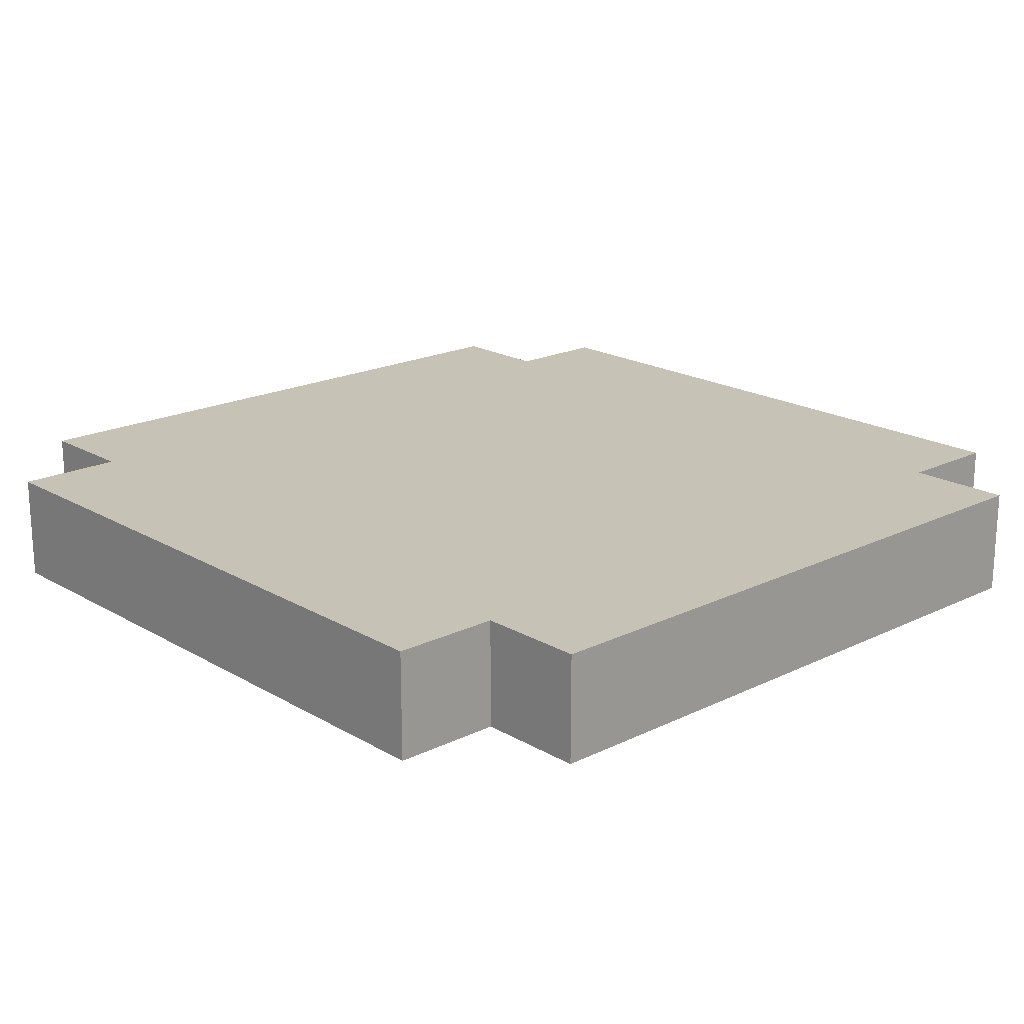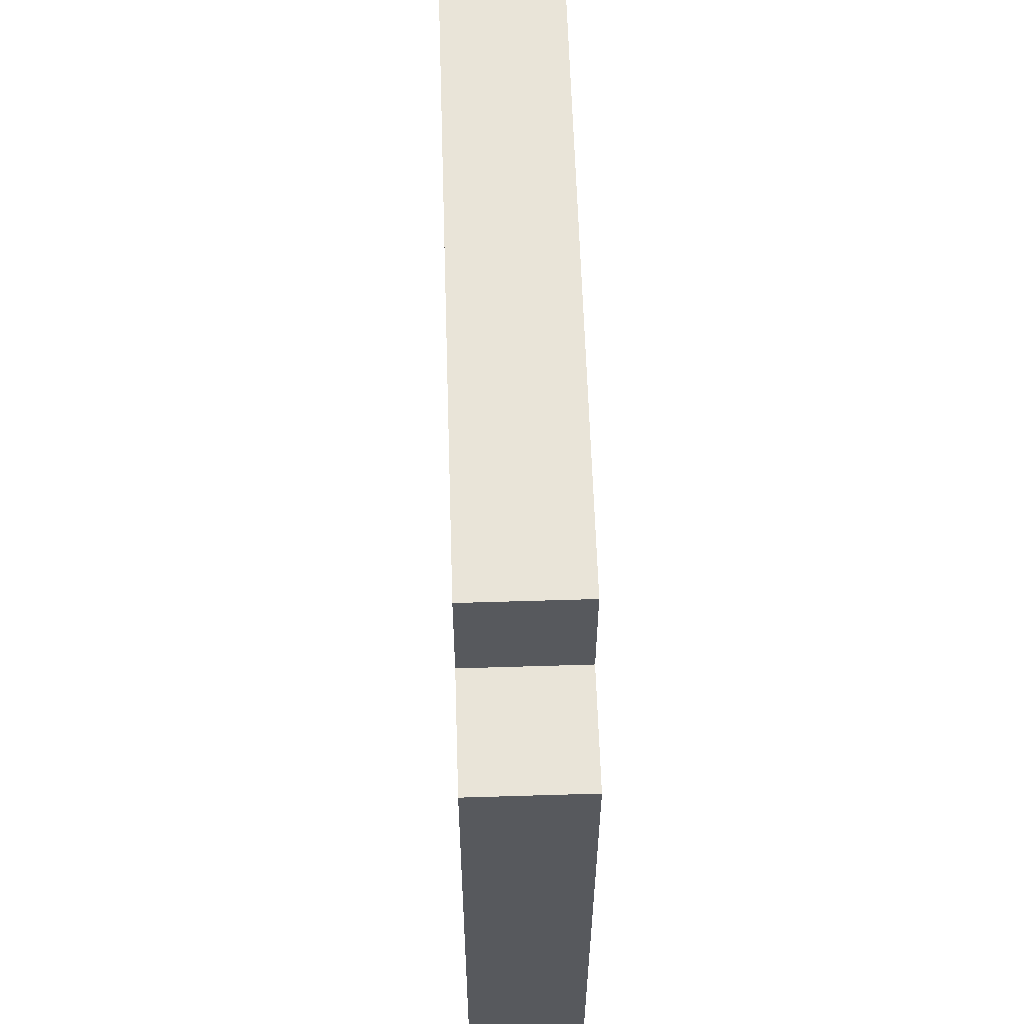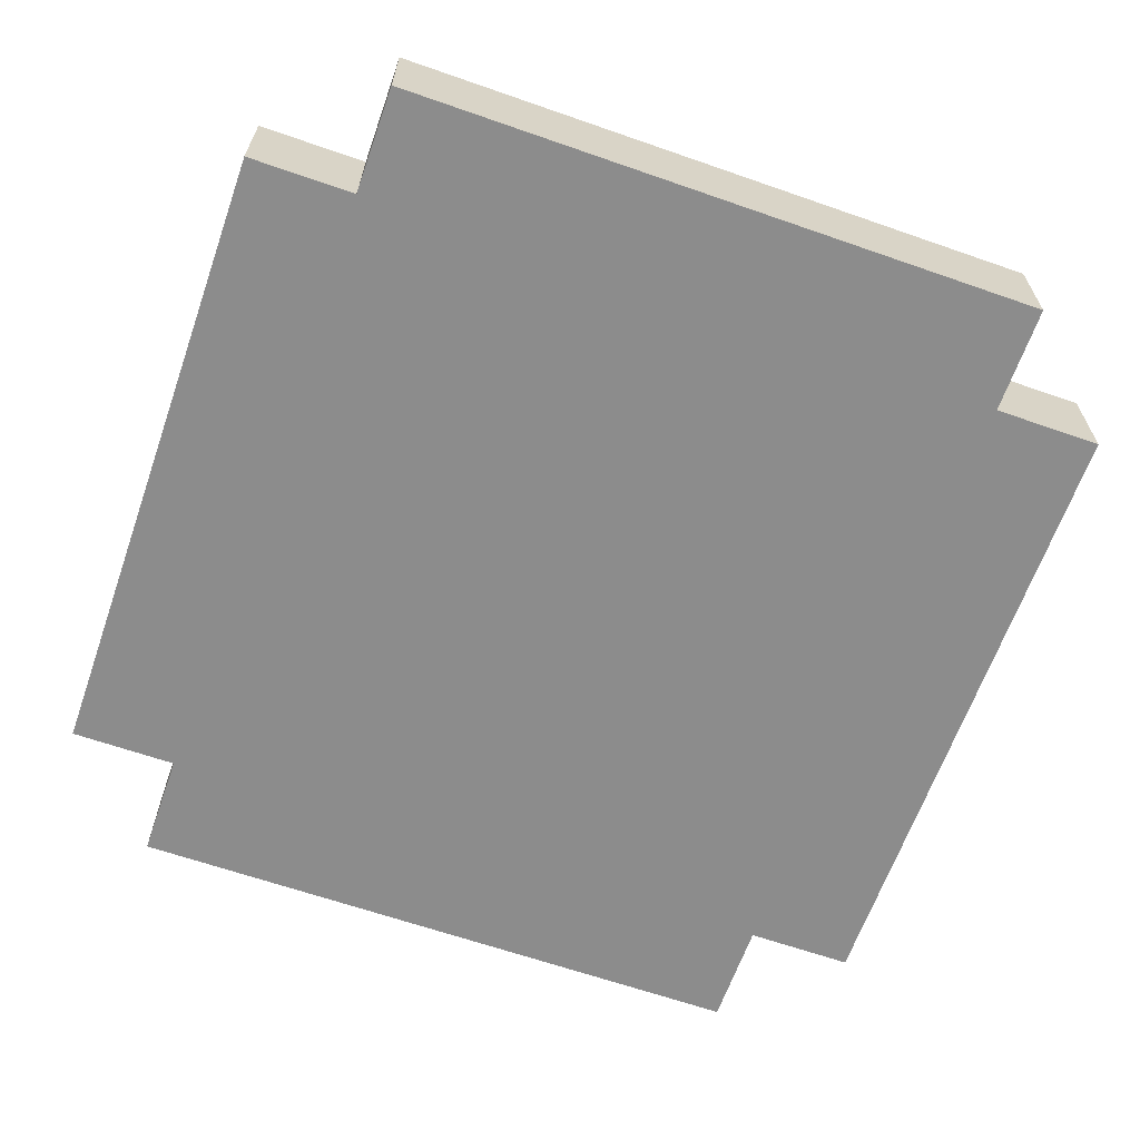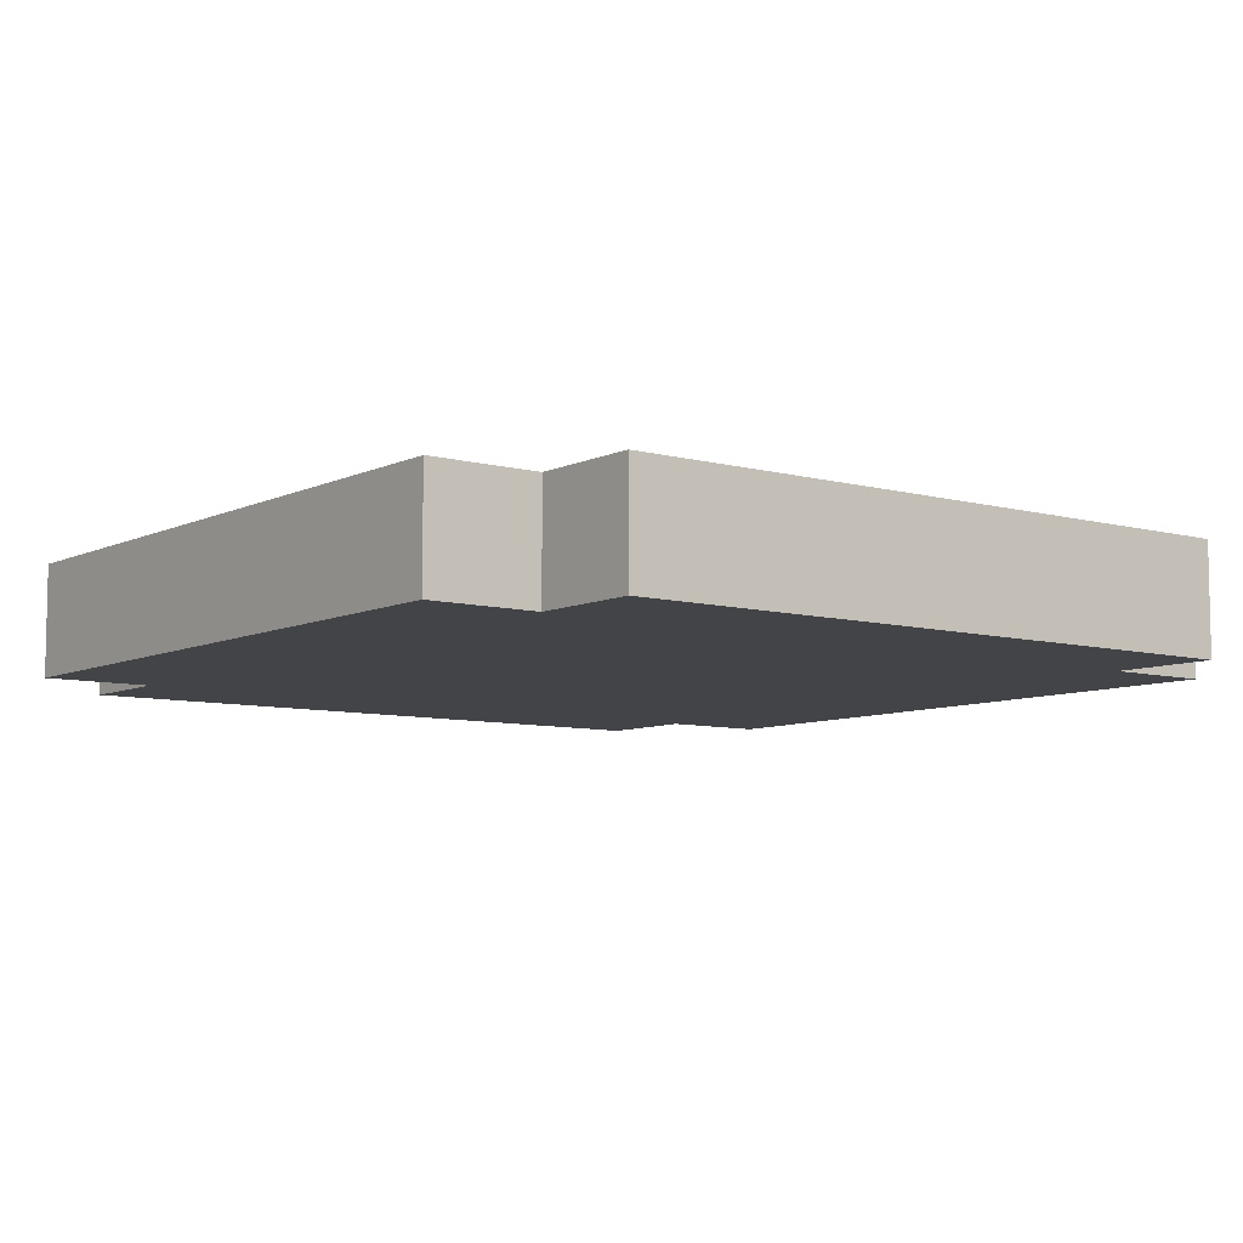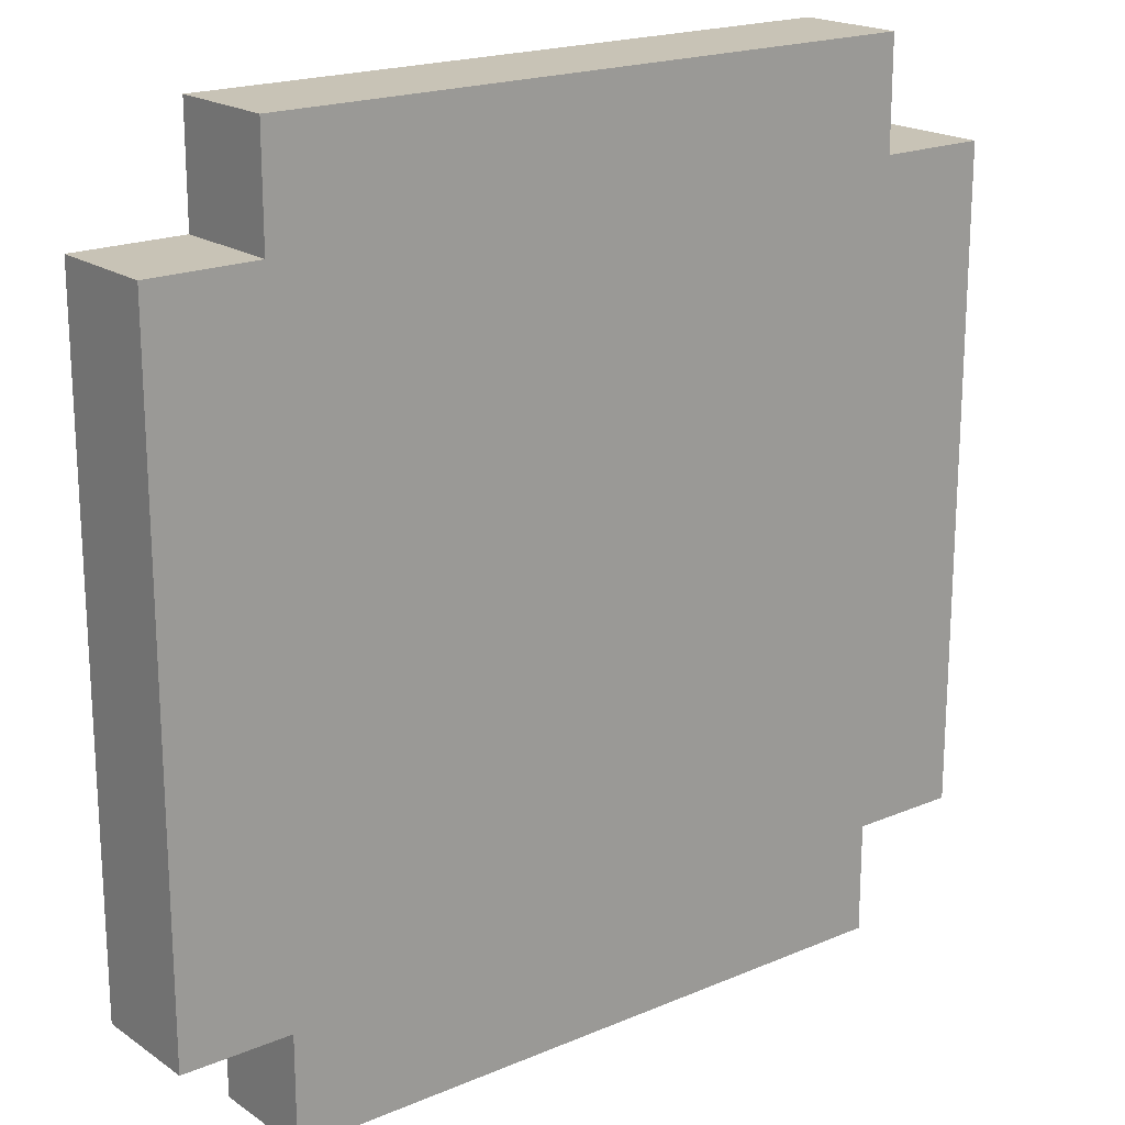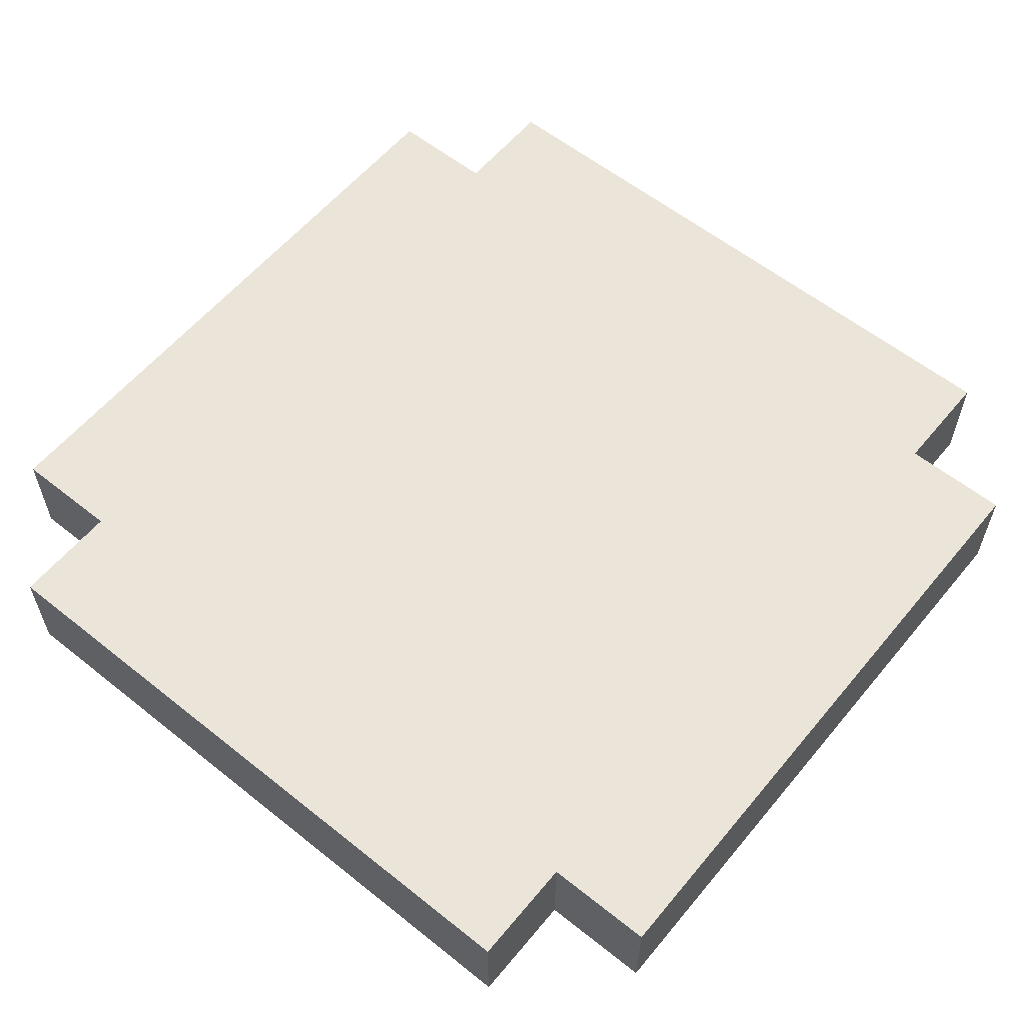
<metadata>
{"format":"obj","ext":"obj","renderer":"f3d","projection":"perspective","resolution":1024,"background":"white","views":[{"elev":19.3,"azim":-132.5,"up":"+Y"},{"elev":60.1,"azim":-91.8,"up":"+Z"},{"elev":-64.2,"azim":70.6,"up":"+Y"},{"elev":-7.7,"azim":-127.4,"up":"+Y"},{"elev":19.4,"azim":141.6,"up":"+Z"},{"elev":58.8,"azim":39.4,"up":"+Y"}]}
</metadata>
<code>
o
v 0 2 -0.1
v 0 2 -0.7
v 0 2.1 -0.1
v 0 2.1 -0.7
v 0.1 2 0
v 0.1 2 -0.1
v 0.1 2 -0.7
v 0.1 2 -0.8
v 0.1 2.1 0
v 0.1 2.1 -0.1
v 0.1 2.1 -0.7
v 0.1 2.1 -0.8
v 0.7 2 0
v 0.7 2 -0.1
v 0.7 2 -0.7
v 0.7 2 -0.8
v 0.7 2.1 0
v 0.7 2.1 -0.1
v 0.7 2.1 -0.7
v 0.7 2.1 -0.8
v 0.8 2 -0.1
v 0.8 2 -0.7
v 0.8 2.1 -0.1
v 0.8 2.1 -0.7
v 0.1 2 0
v 0.1 2.1 0
v 0.7 2 0
v 0.7 2.1 0
v 0 2 -0.1
v 0 2.1 -0.1
v 0.1 2 -0.1
v 0.1 2.1 -0.1
v 0.7 2 -0.1
v 0.7 2.1 -0.1
v 0.8 2 -0.1
v 0.8 2.1 -0.1
v 0 2 -0.7
v 0 2.1 -0.7
v 0.1 2 -0.7
v 0.1 2.1 -0.7
v 0.7 2 -0.7
v 0.7 2.1 -0.7
v 0.8 2 -0.7
v 0.8 2.1 -0.7
v 0.1 2 -0.8
v 0.1 2.1 -0.8
v 0.7 2 -0.8
v 0.7 2.1 -0.8
v 0.1 2 0
v 0.7 2 0
v 0 2 -0.1
v 0.1 2 -0.1
v 0.7 2 -0.1
v 0.8 2 -0.1
v 0.2 2 -0.2
v 0.6 2 -0.2
v 0.3 2 -0.3
v 0.5 2 -0.3
v 0.2 2 -0.6
v 0.3 2 -0.6
v 0.5 2 -0.6
v 0.6 2 -0.6
v 0 2 -0.7
v 0.1 2 -0.7
v 0.7 2 -0.7
v 0.8 2 -0.7
v 0.1 2 -0.8
v 0.7 2 -0.8
v 0.1 2.1 0
v 0.7 2.1 0
v 0 2.1 -0.1
v 0.1 2.1 -0.1
v 0.7 2.1 -0.1
v 0.8 2.1 -0.1
v 0.2 2.1 -0.2
v 0.6 2.1 -0.2
v 0.3 2.1 -0.3
v 0.5 2.1 -0.3
v 0.2 2.1 -0.6
v 0.3 2.1 -0.6
v 0.5 2.1 -0.6
v 0.6 2.1 -0.6
v 0 2.1 -0.7
v 0.1 2.1 -0.7
v 0.7 2.1 -0.7
v 0.8 2.1 -0.7
v 0.1 2.1 -0.8
v 0.7 2.1 -0.8
f 3 2 1
f 4 2 3
f 9 6 5
f 10 6 9
f 11 8 7
f 12 8 11
f 13 14 17
f 17 14 18
f 15 16 19
f 19 16 20
f 21 22 23
f 23 22 24
f 27 26 25
f 28 26 27
f 31 30 29
f 32 30 31
f 35 34 33
f 36 34 35
f 37 38 39
f 39 38 40
f 41 42 43
f 43 42 44
f 45 46 47
f 47 46 48
f 52 50 49
f 53 50 52
f 55 52 51
f 55 54 53
f 55 53 52
f 56 54 55
f 57 56 55
f 58 56 57
f 59 55 51
f 59 57 55
f 60 58 57
f 60 57 59
f 61 56 58
f 61 58 60
f 62 54 56
f 62 56 61
f 63 60 59
f 63 61 60
f 63 62 61
f 63 59 51
f 64 62 63
f 65 54 62
f 65 62 64
f 66 54 65
f 67 65 64
f 68 65 67
f 69 70 72
f 72 70 73
f 71 72 75
f 73 74 75
f 72 73 75
f 75 74 76
f 75 76 77
f 77 76 78
f 71 75 79
f 75 77 79
f 77 78 80
f 79 77 80
f 78 76 81
f 80 78 81
f 76 74 82
f 81 76 82
f 79 80 83
f 80 81 83
f 81 82 83
f 71 79 83
f 83 82 84
f 82 74 85
f 84 82 85
f 85 74 86
f 84 85 87
f 87 85 88

</code>
